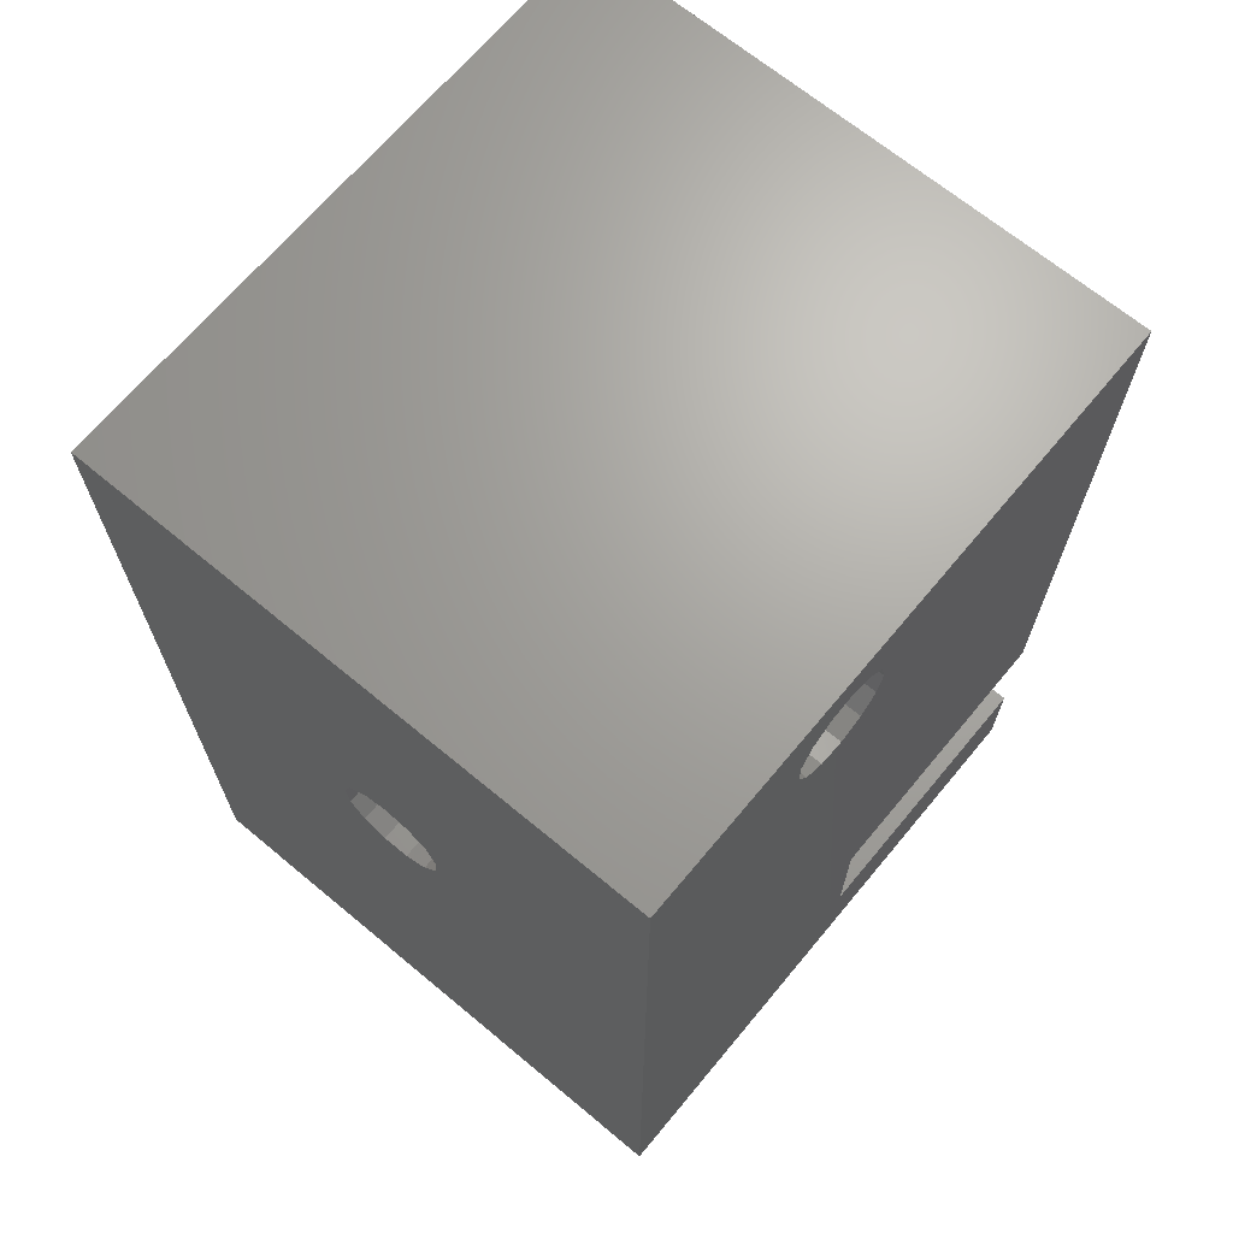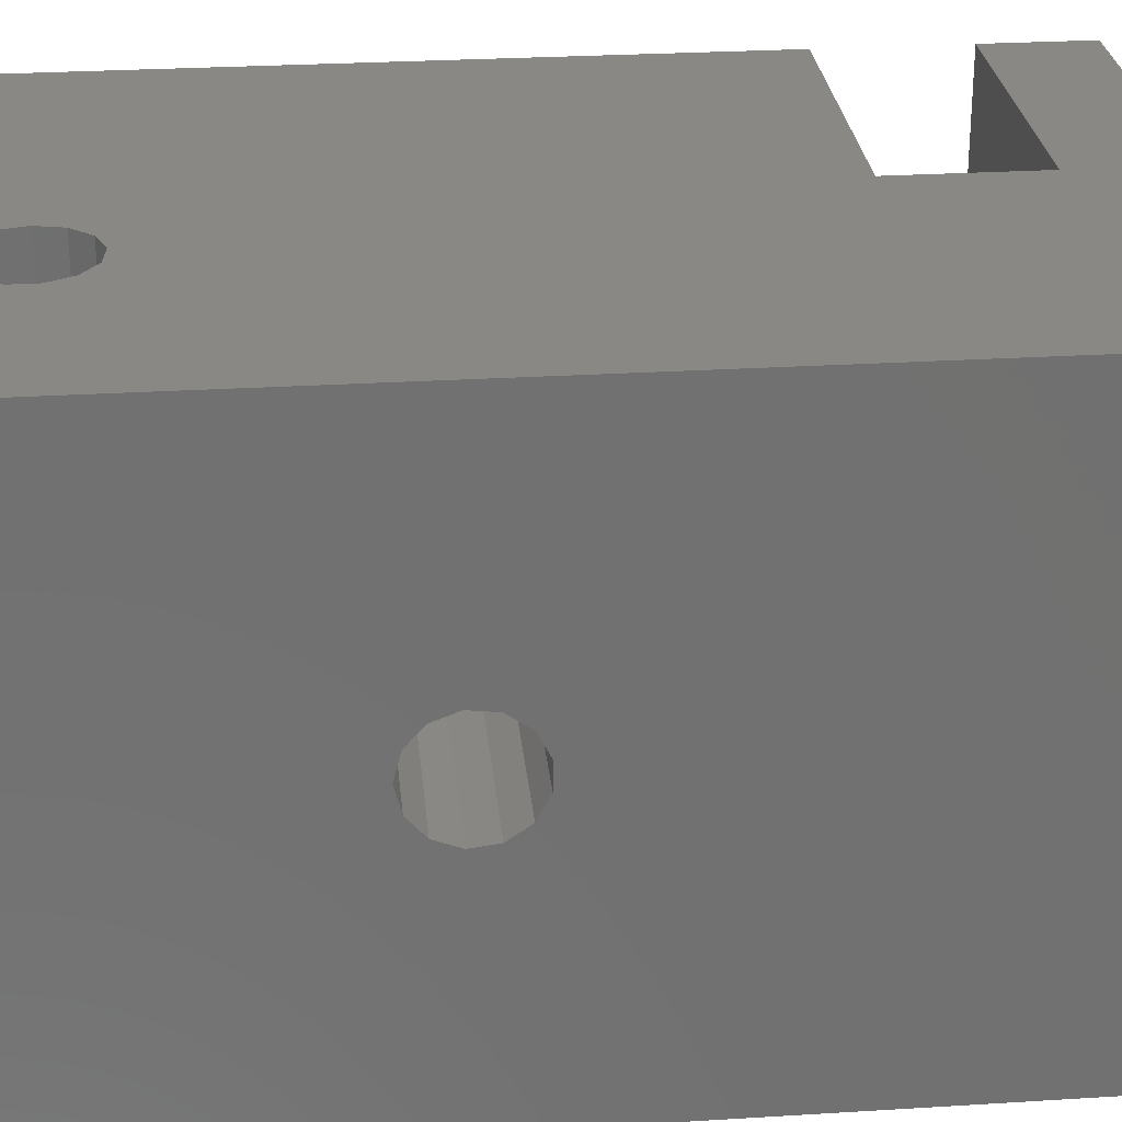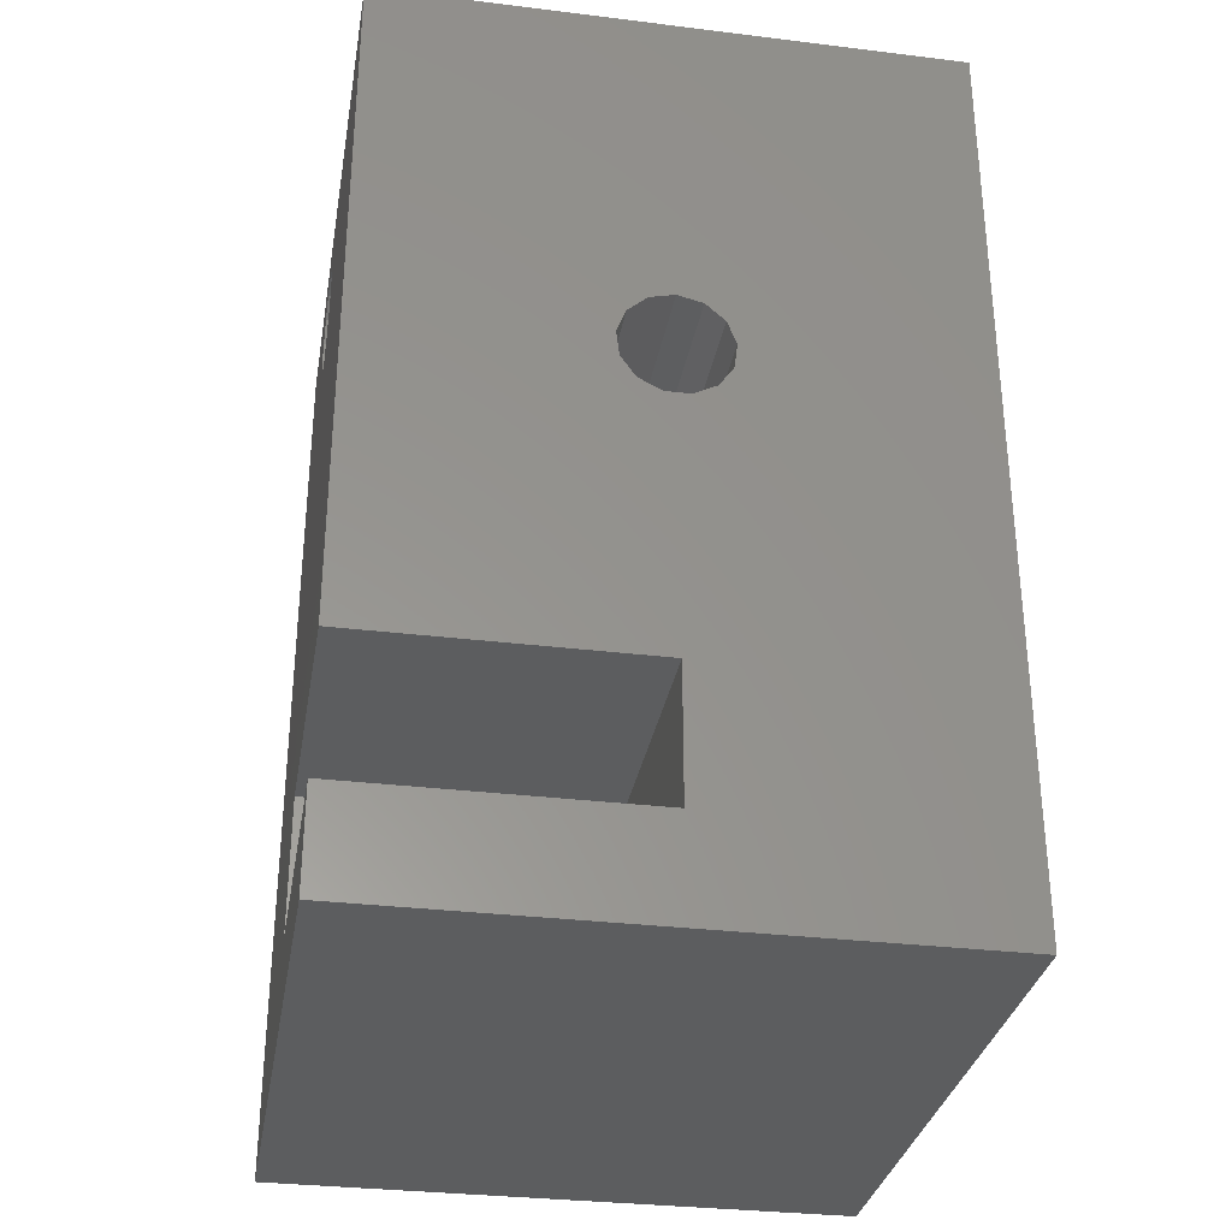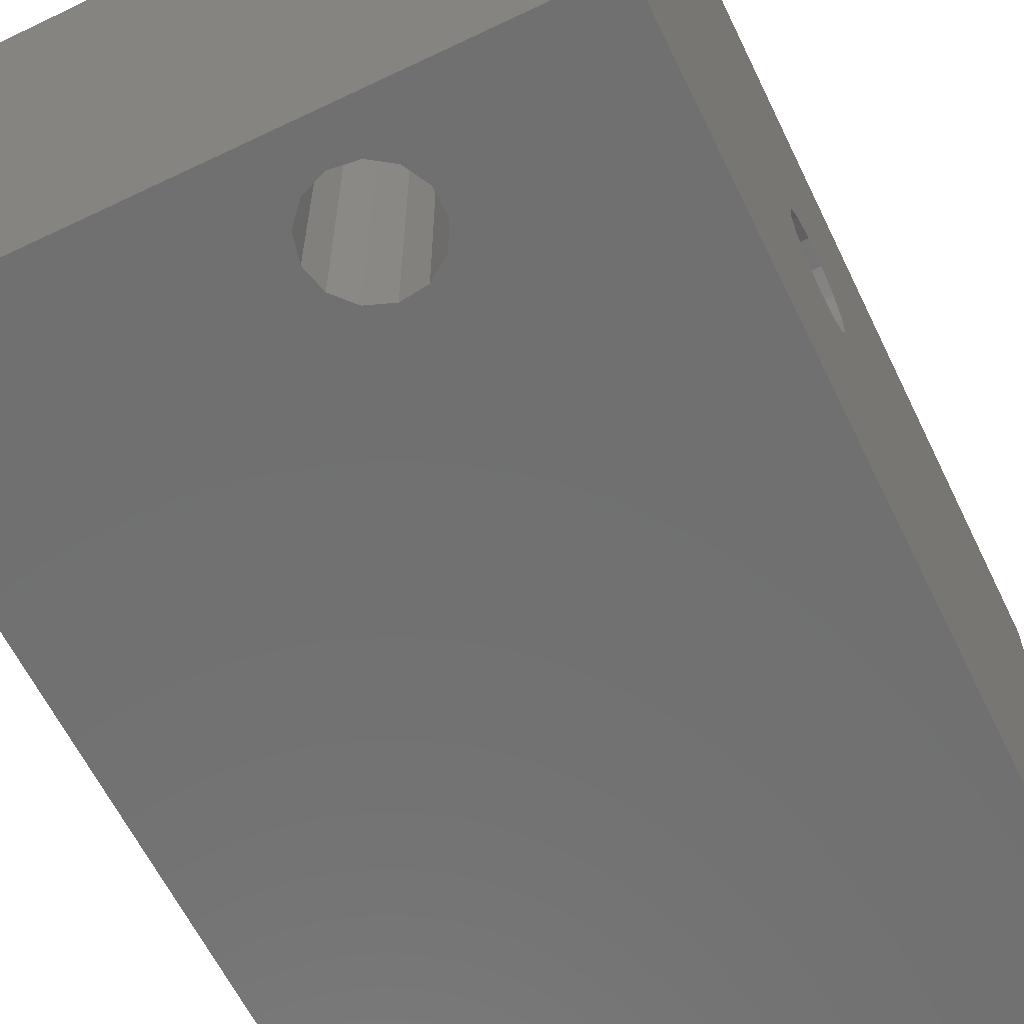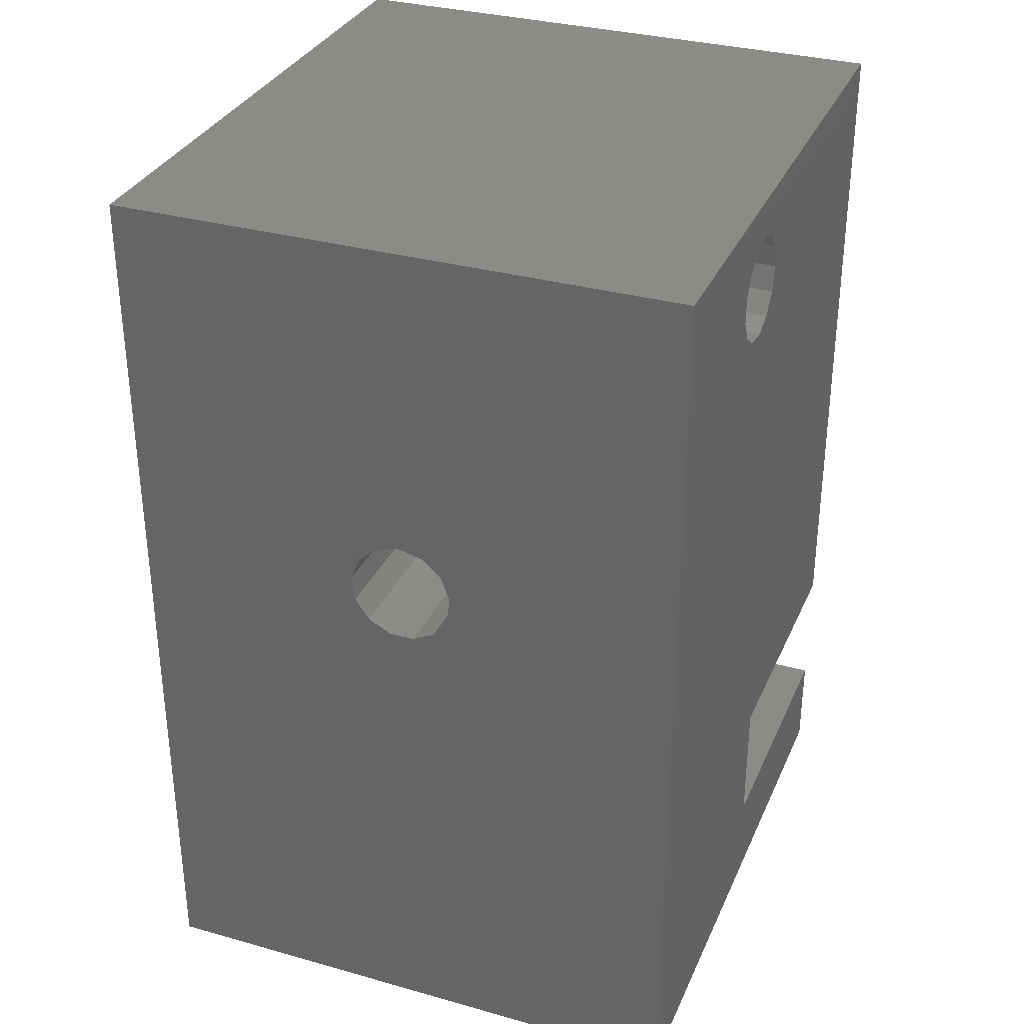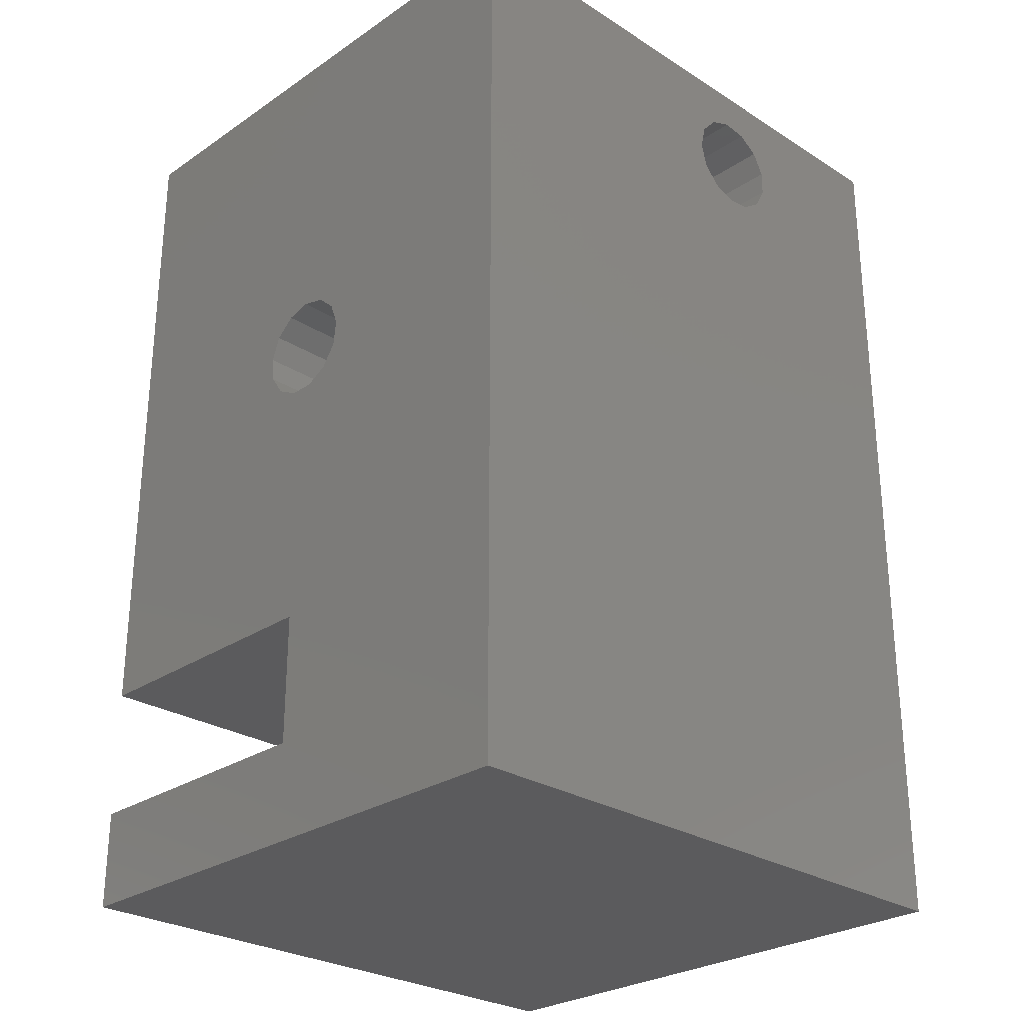
<metadata>
{"format":"stl","ext":"stl","renderer":"f3d","projection":"perspective","resolution":1024,"background":"white","views":[{"elev":67.8,"azim":-50.2,"up":"+Y"},{"elev":27.2,"azim":-95.5,"up":"+Z"},{"elev":-31.8,"azim":80.2,"up":"+Y"},{"elev":-62.2,"azim":-154.1,"up":"+Z"},{"elev":32.7,"azim":-68.8,"up":"+Y"},{"elev":-27.3,"azim":135.9,"up":"+Y"}]}
</metadata>
<code>
# stl→obj: 68 verts, 140 faces
v -24.5 5.082 3.74
v -24.5 -34.5 -21.5
v -24.5 -34.5 21.5
v -24.5 34.5 -21.5
v -24.5 5.082 -3.74
v -24.5 6.982 -3.971
v -24.5 8.772 -3.292
v -24.5 34.5 21.5
v -24.5 10.04 -1.859
v -24.5 10.04 1.859
v -24.5 10.5 -2.331e-15
v -24.5 6.982 3.971
v -24.5 3.506 -2.652
v -24.5 2.616 -0.9573
v -24.5 8.772 3.292
v -24.5 2.616 0.9573
v -24.5 3.506 2.652
v -4.728 24.21 -21.5
v 21.5 34.5 -21.5
v 21.5 -34.5 -21.5
v -8.418 31.24 -21.5
v -6.518 31.47 -21.5
v -10.88 28.46 -21.5
v -4.728 30.79 -21.5
v -3.458 29.36 -21.5
v -10.88 26.54 -21.5
v -3 27.5 -21.5
v -9.994 24.85 -21.5
v -3.458 25.64 -21.5
v -8.418 23.76 -21.5
v -6.518 23.53 -21.5
v -9.994 30.15 -21.5
v 21.5 34.5 21.5
v -10.88 26.54 21.5
v 0 -17 21.5
v 21.5 -34.5 21.5
v 21.5 -27 21.5
v 0 -27 21.5
v -9.994 24.85 21.5
v -10.88 28.46 21.5
v -9.994 30.15 21.5
v -8.418 31.24 21.5
v -4.728 30.79 21.5
v -3.458 29.36 21.5
v -6.518 31.47 21.5
v -3 27.5 21.5
v -3.458 25.64 21.5
v -4.728 24.21 21.5
v -6.518 23.53 21.5
v -8.418 23.76 21.5
v 21.5 -17 21.5
v 21.5 3.506 -2.652
v 21.5 5.082 -3.74
v 21.5 6.982 -3.971
v 21.5 2.616 -0.9573
v 21.5 2.616 0.9573
v 21.5 3.506 2.652
v 21.5 5.082 3.74
v 21.5 6.982 3.971
v 21.5 8.772 3.292
v 21.5 10.04 1.859
v 21.5 10.5 -2.331e-15
v 21.5 10.04 -1.859
v 21.5 8.772 -3.292
v 21.5 -17 3.775e-15
v 21.5 -27 5.995e-15
v 0 -17 3.775e-15
v 0 -27 5.995e-15
f 1 2 3
f 4 2 5
f 4 5 6
f 4 6 7
f 4 7 8
f 7 9 8
f 10 8 11
f 1 8 12
f 13 2 14
f 10 15 8
f 14 2 16
f 15 12 8
f 17 2 1
f 8 1 3
f 16 2 17
f 5 2 13
f 11 8 9
f 18 19 2
f 2 19 20
f 21 4 22
f 4 23 2
f 24 19 25
f 23 26 2
f 25 19 27
f 26 28 2
f 27 19 29
f 28 30 2
f 30 31 2
f 31 18 2
f 22 19 24
f 4 19 22
f 4 21 32
f 4 32 23
f 29 19 18
f 4 8 19
f 19 8 33
f 34 8 3
f 35 33 3
f 36 37 3
f 37 38 3
f 38 35 3
f 39 34 3
f 40 8 34
f 41 8 40
f 42 8 41
f 43 44 33
f 45 8 42
f 33 8 45
f 44 46 33
f 47 48 3
f 33 47 3
f 33 46 47
f 48 49 3
f 49 50 3
f 50 39 3
f 35 51 33
f 45 43 33
f 3 2 20
f 36 3 20
f 13 52 53
f 5 13 53
f 5 53 54
f 6 5 54
f 55 52 14
f 14 52 13
f 56 55 16
f 16 55 14
f 57 56 17
f 17 56 16
f 58 57 1
f 1 57 17
f 59 58 12
f 12 58 1
f 59 12 60
f 60 12 15
f 61 60 15
f 10 61 15
f 62 61 10
f 11 62 10
f 63 62 11
f 9 63 11
f 64 63 9
f 7 64 9
f 54 64 7
f 6 54 7
f 63 19 33
f 51 65 33
f 37 20 66
f 36 20 37
f 20 19 54
f 62 63 33
f 20 54 53
f 61 62 33
f 20 53 52
f 60 61 33
f 20 52 55
f 20 55 56
f 65 20 57
f 65 58 33
f 65 57 58
f 58 59 33
f 59 60 33
f 64 19 63
f 54 19 64
f 65 66 20
f 56 57 20
f 40 34 26
f 23 40 26
f 32 41 40
f 23 32 40
f 21 42 41
f 32 21 41
f 22 45 42
f 21 22 42
f 24 43 45
f 22 24 45
f 44 43 25
f 25 43 24
f 46 44 27
f 27 44 25
f 46 27 47
f 47 27 29
f 47 29 48
f 48 29 18
f 48 18 49
f 49 18 31
f 49 31 50
f 50 31 30
f 50 30 39
f 39 30 28
f 34 39 28
f 26 34 28
f 65 51 35
f 67 65 35
f 35 38 68
f 67 35 68
f 37 66 38
f 38 66 68
f 68 66 65
f 67 68 65

</code>
